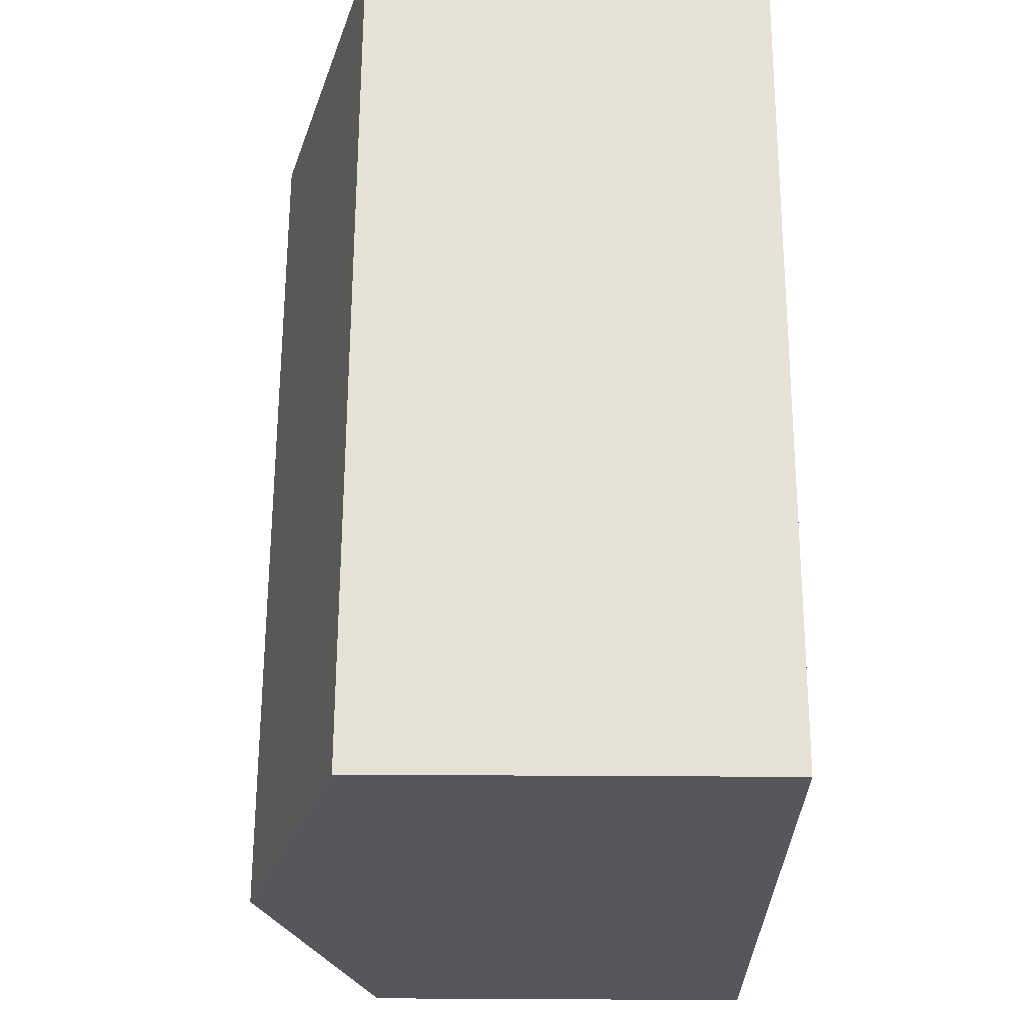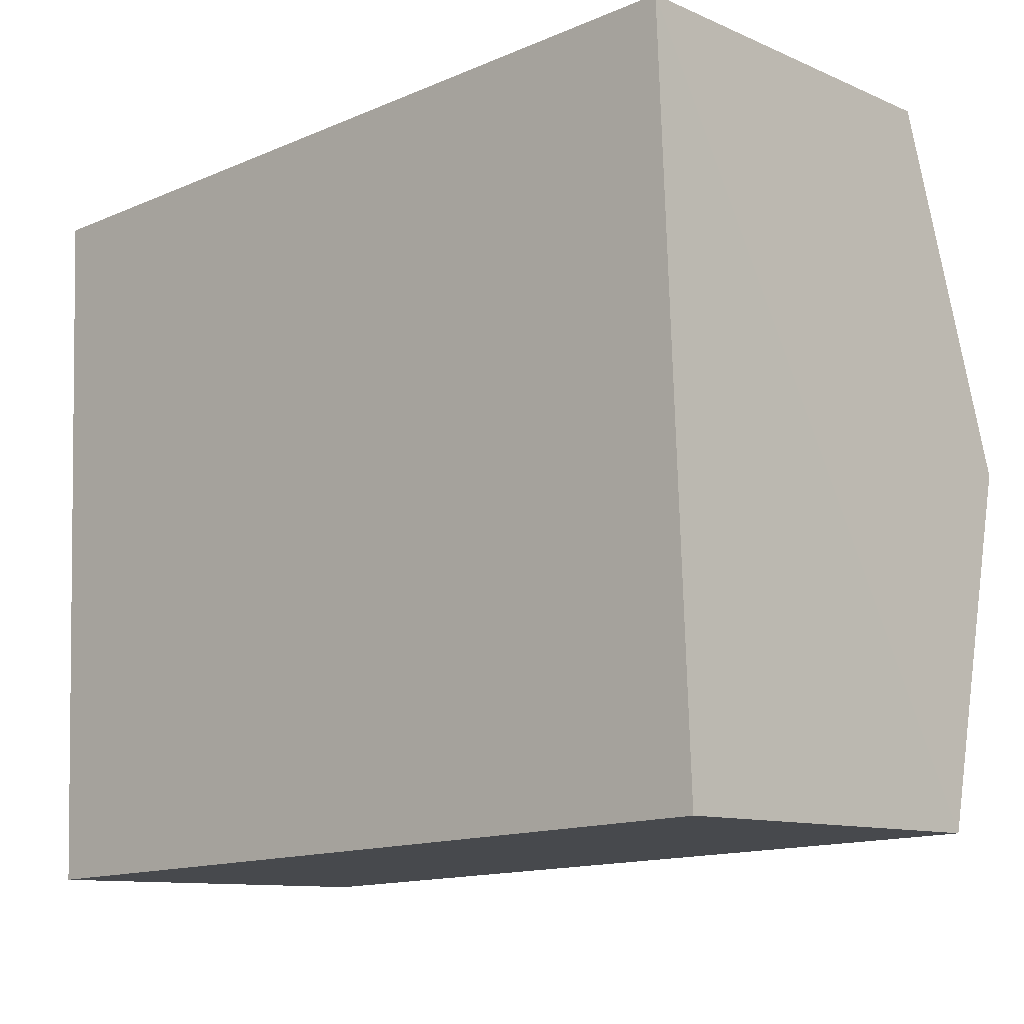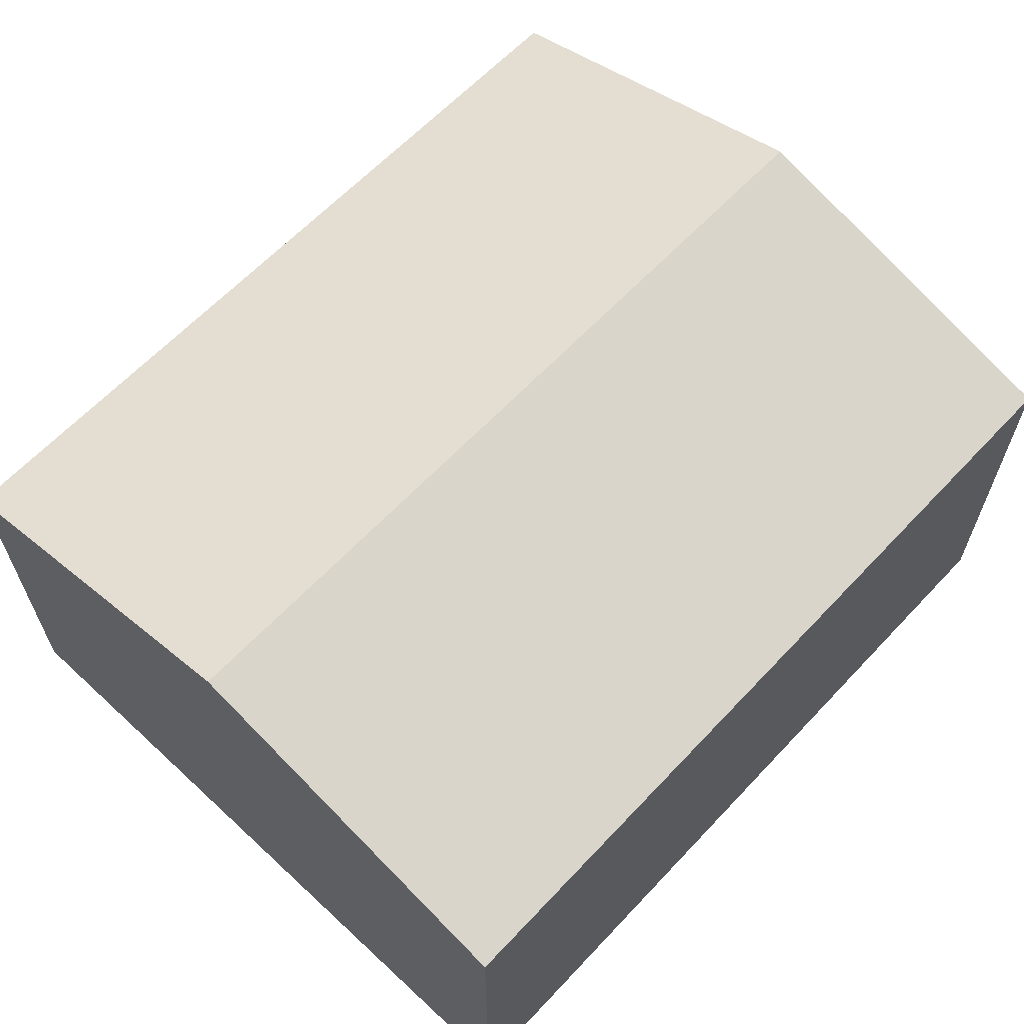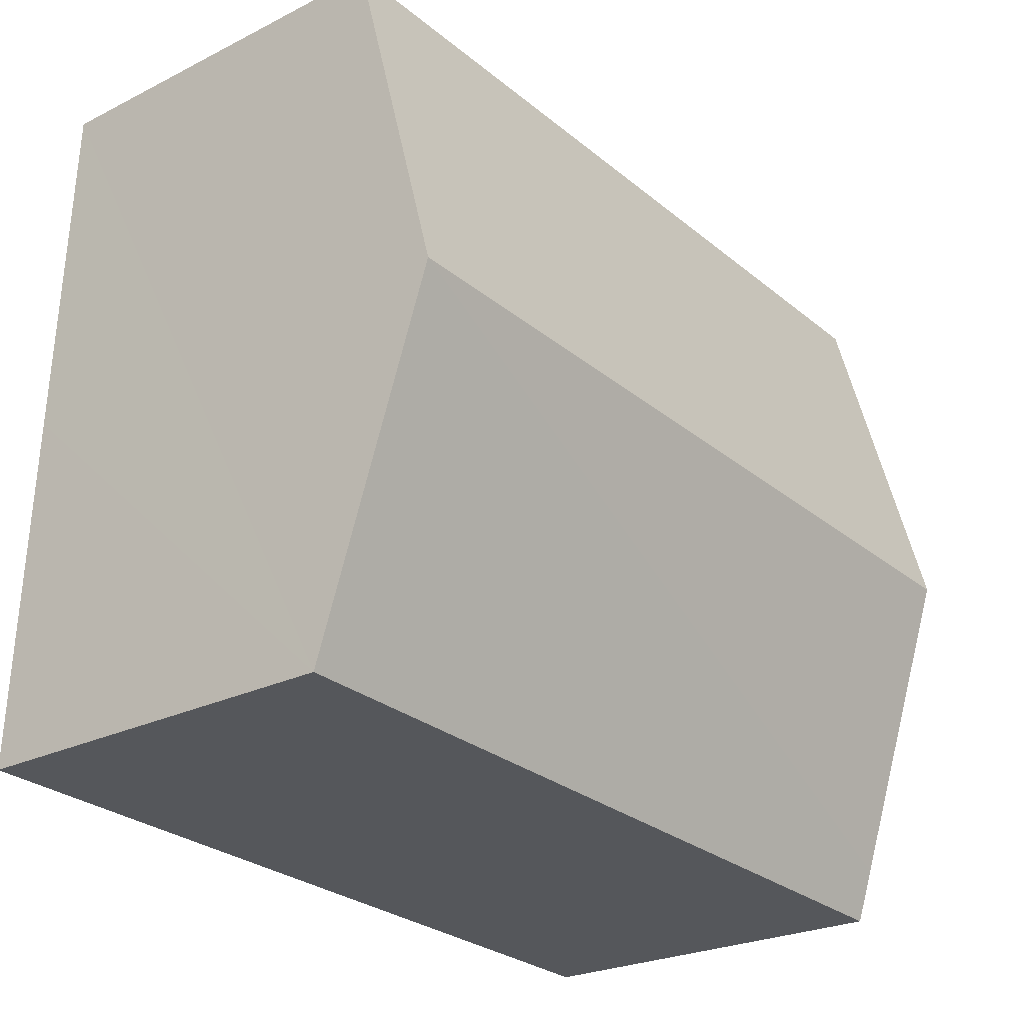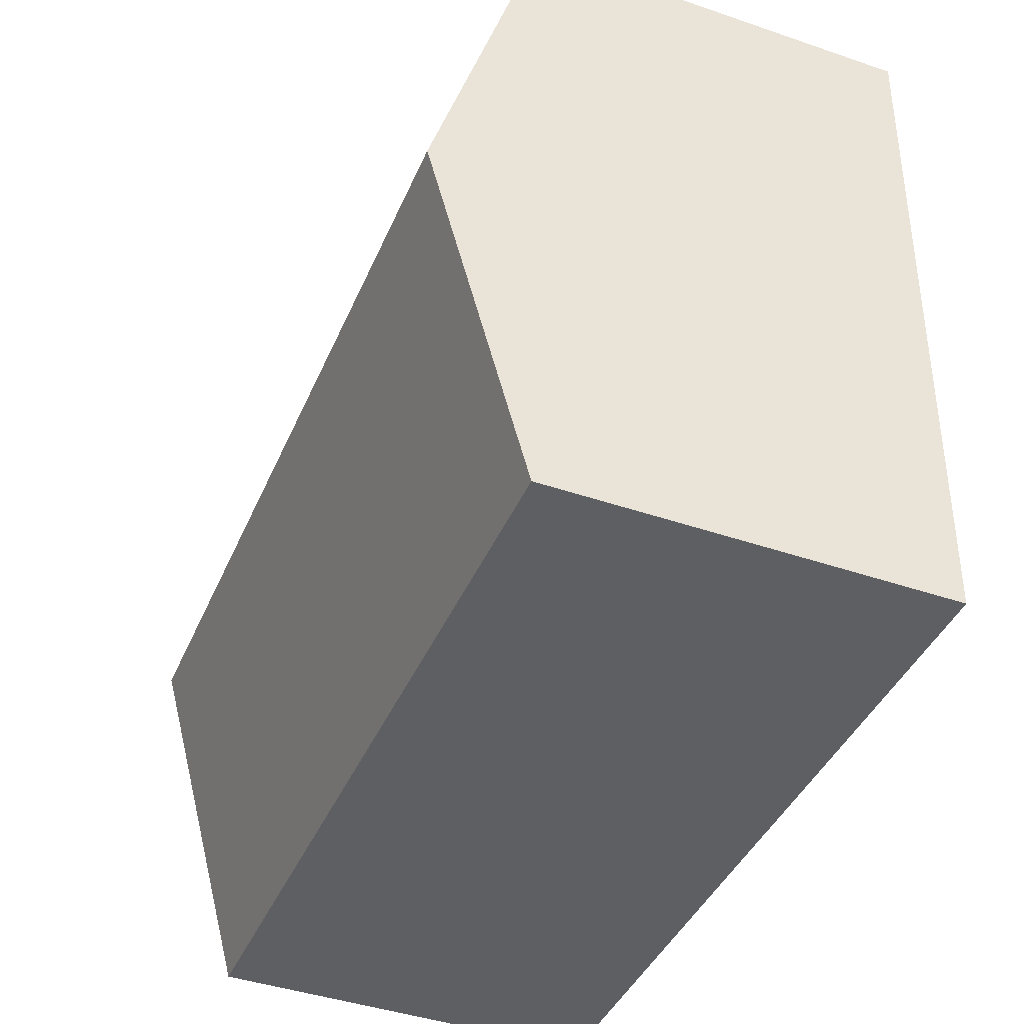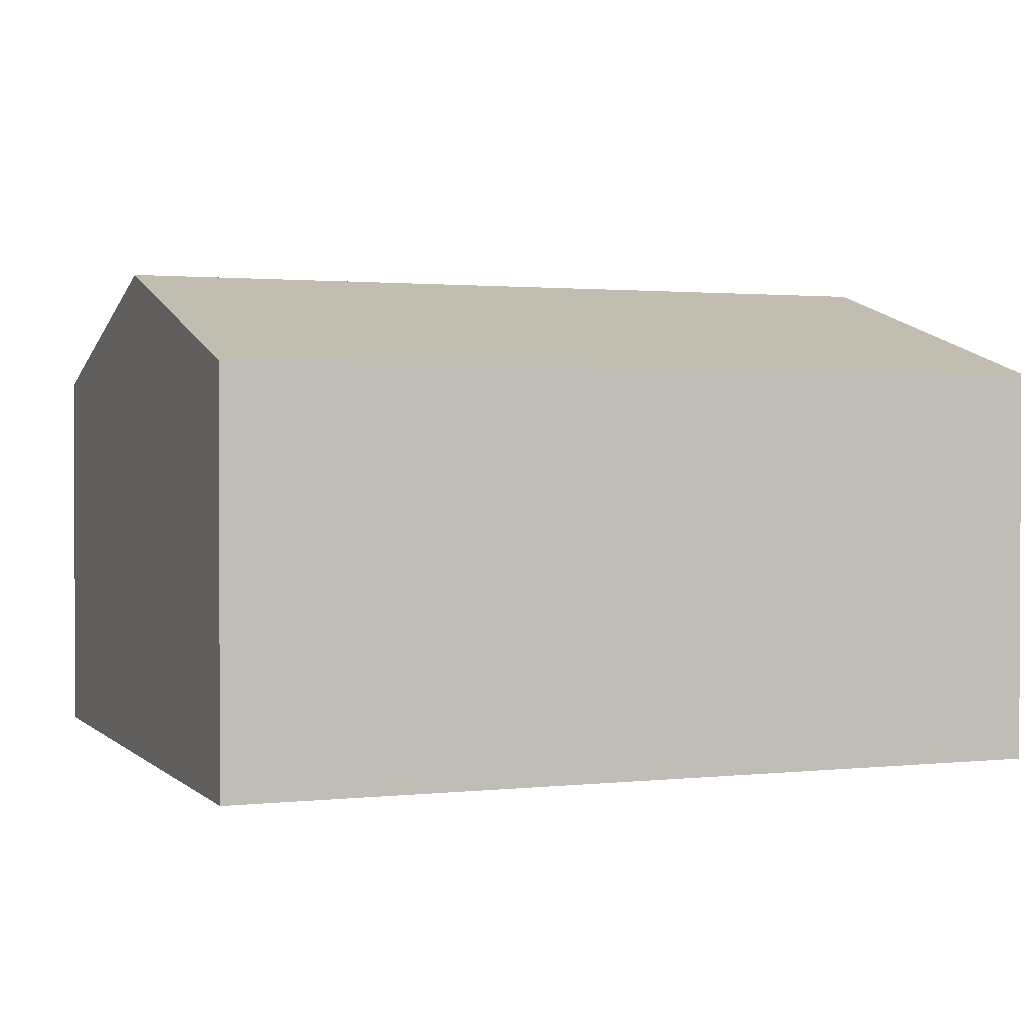
<metadata>
{"format":"obj","ext":"obj","renderer":"f3d","projection":"perspective","resolution":1024,"background":"white","views":[{"elev":61.3,"azim":-89.7,"up":"+Z"},{"elev":-10.7,"azim":43.0,"up":"+Z"},{"elev":63.1,"azim":-49.2,"up":"+Y"},{"elev":-24.8,"azim":129.2,"up":"+Z"},{"elev":-43.6,"azim":-111.9,"up":"+Z"},{"elev":1.4,"azim":156.2,"up":"+Y"}]}
</metadata>
<code>
v  5.792 3.386 -2.199
v  0.184 2.786 -4.514
v  0.1 3.386 -2.433
v  0.198 2.684 -4.866
v  5.891 2.684 -4.632
v  5.692 2.684 0.233
v  0.07 3.176 -1.706
v  0 2.684 1.643e-16
v  0 0 0
v  5.692 -1.427e-17 0.233
v  5.792 1.347e-16 -2.199
v  5.891 2.836e-16 -4.632
v  0.198 2.98e-16 -4.866
v  0.184 2.764e-16 -4.514
v  0.1 1.49e-16 -2.433
v  0.07 1.045e-16 -1.706
g defaultobject
f 1 2 3
f 2 1 4
f 4 1 5
f 6 7 8
f 7 6 3
f 3 6 1
f 9 6 8
f 6 9 10
f 10 1 6
f 1 10 5
f 5 10 11
f 5 11 12
f 12 4 5
f 4 12 13
f 13 2 4
f 2 13 3
f 3 13 7
f 7 13 8
f 8 13 14
f 8 14 15
f 8 15 16
f 8 16 9
f 11 13 12
f 13 11 10
f 13 10 14
f 14 10 15
f 15 10 9
f 15 9 16

</code>
